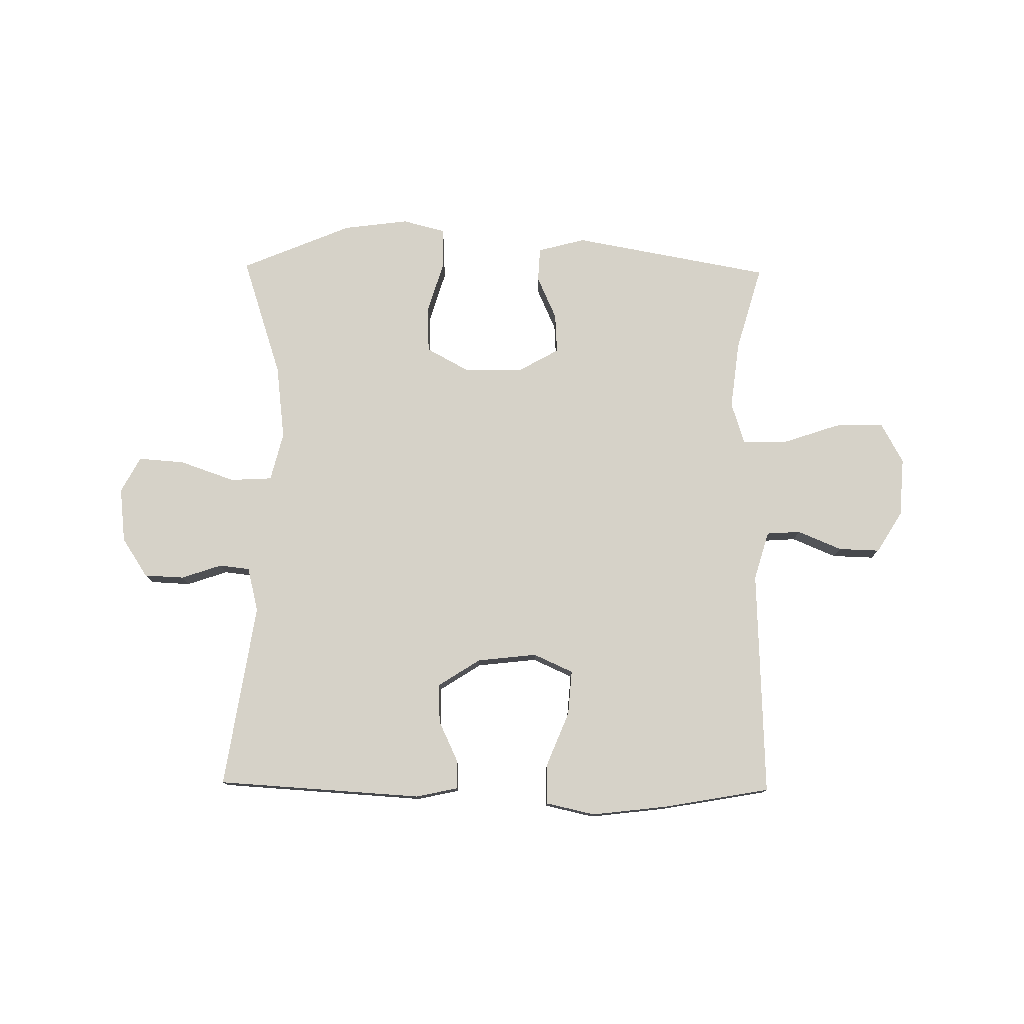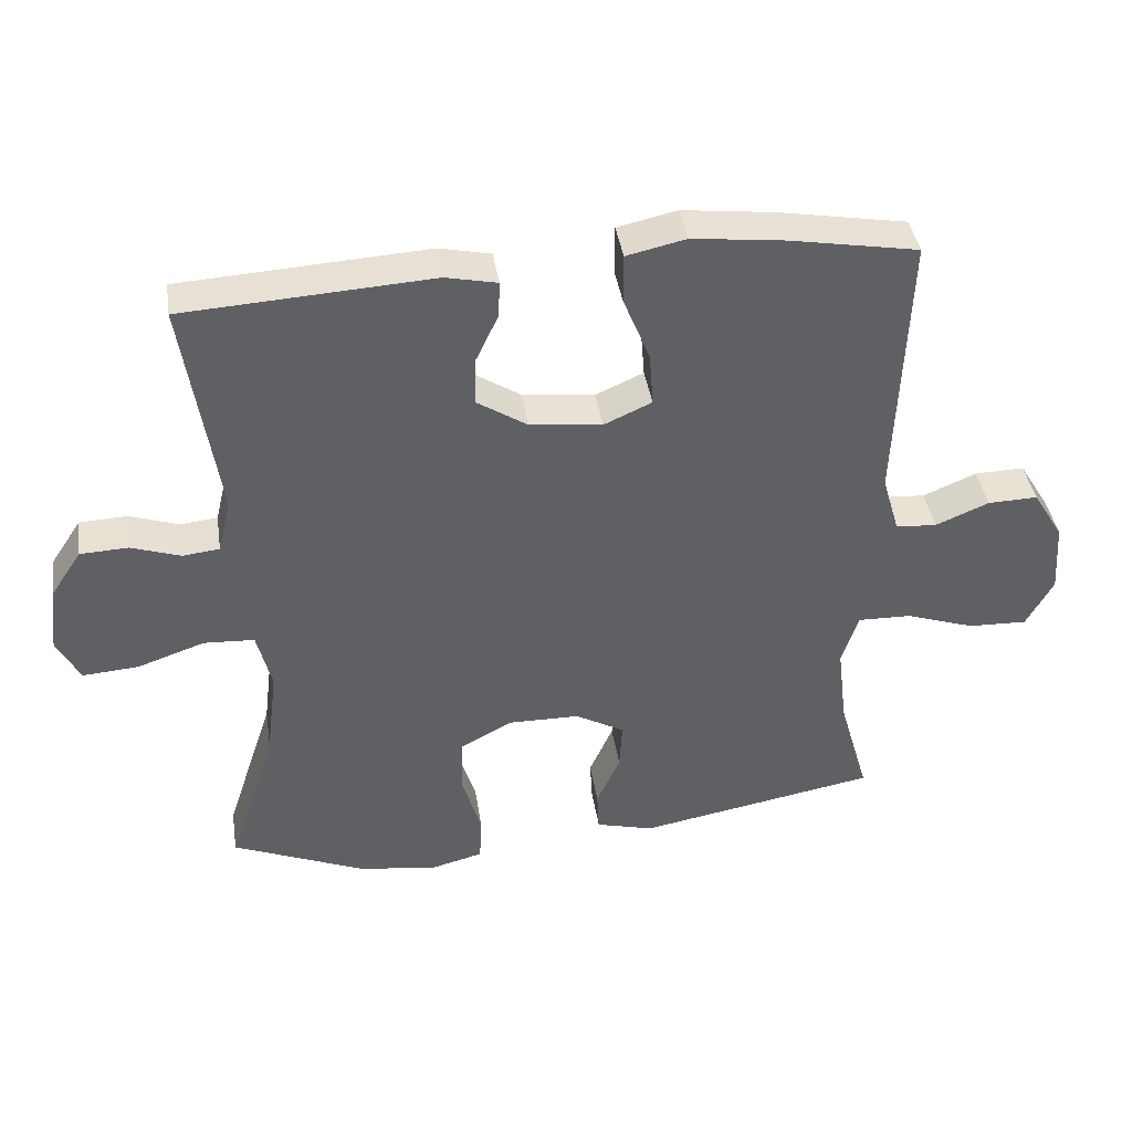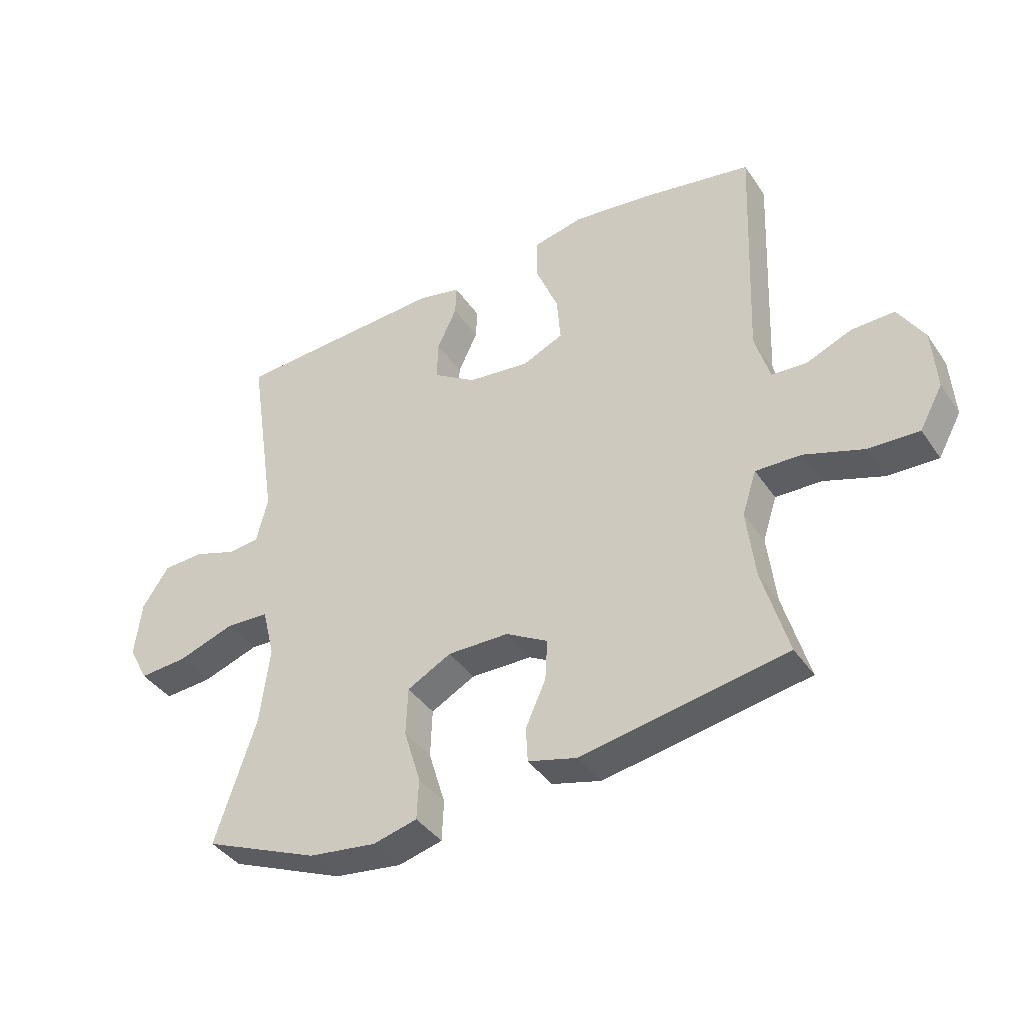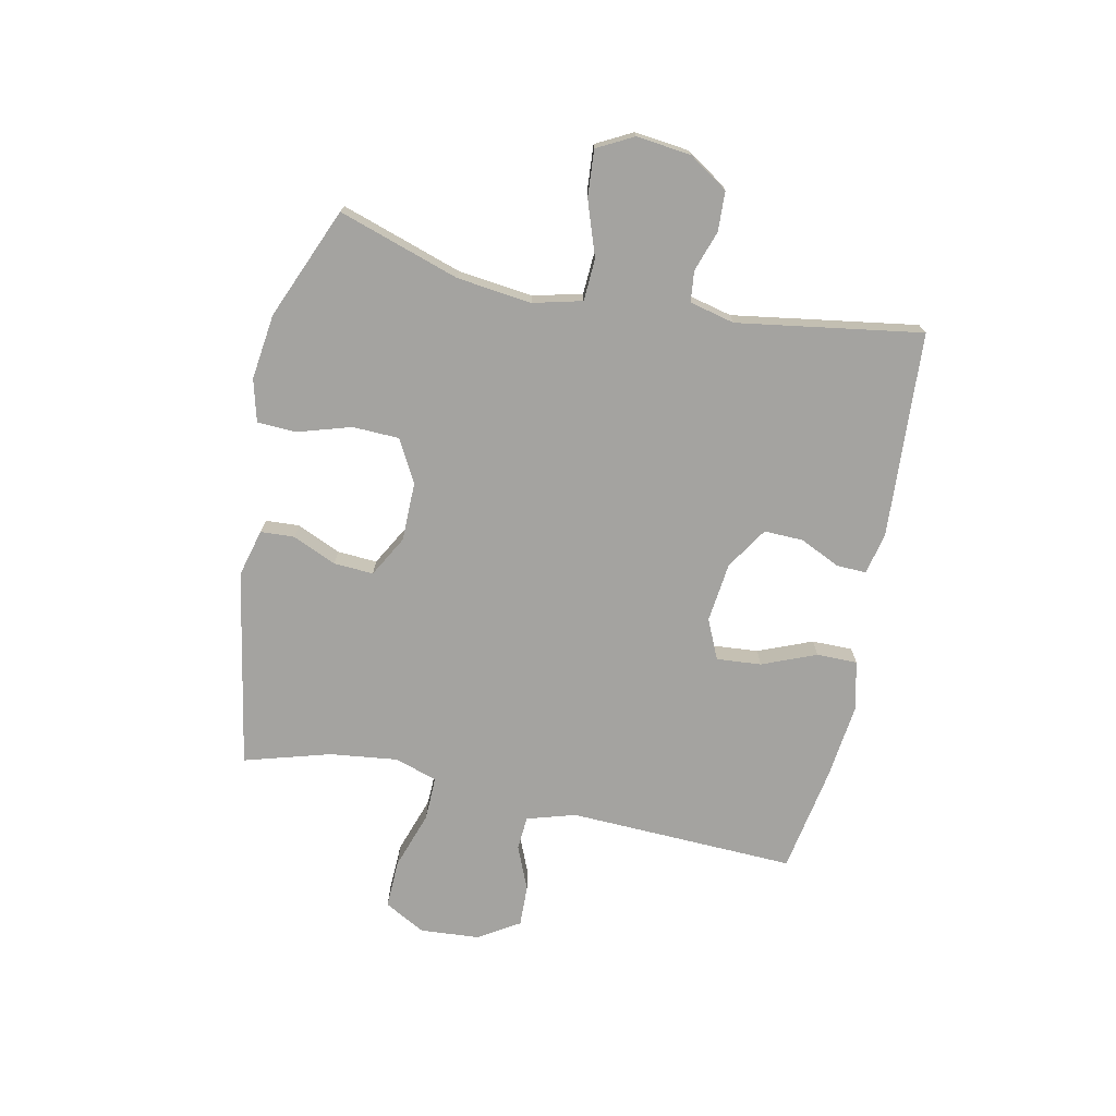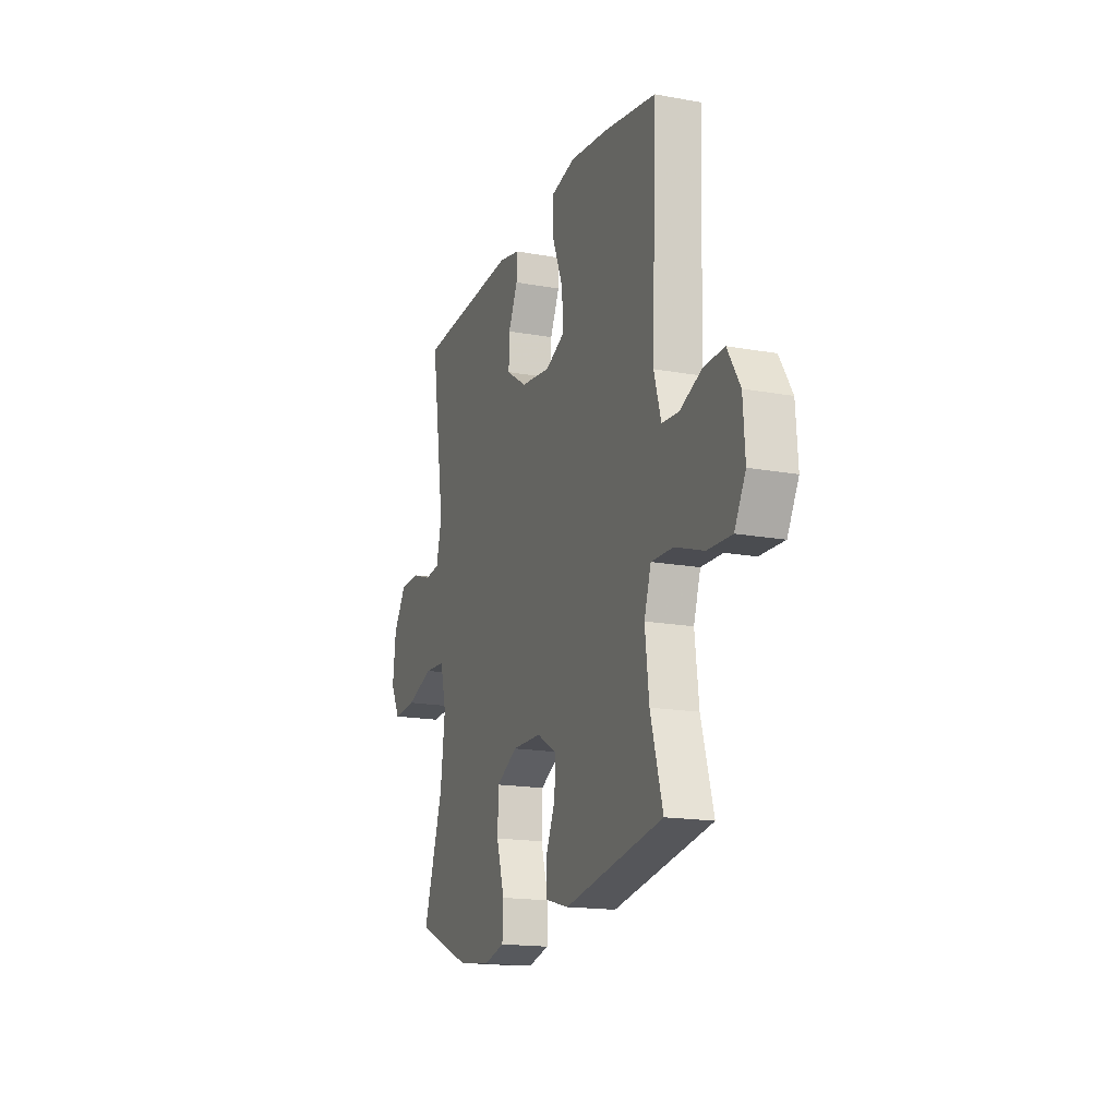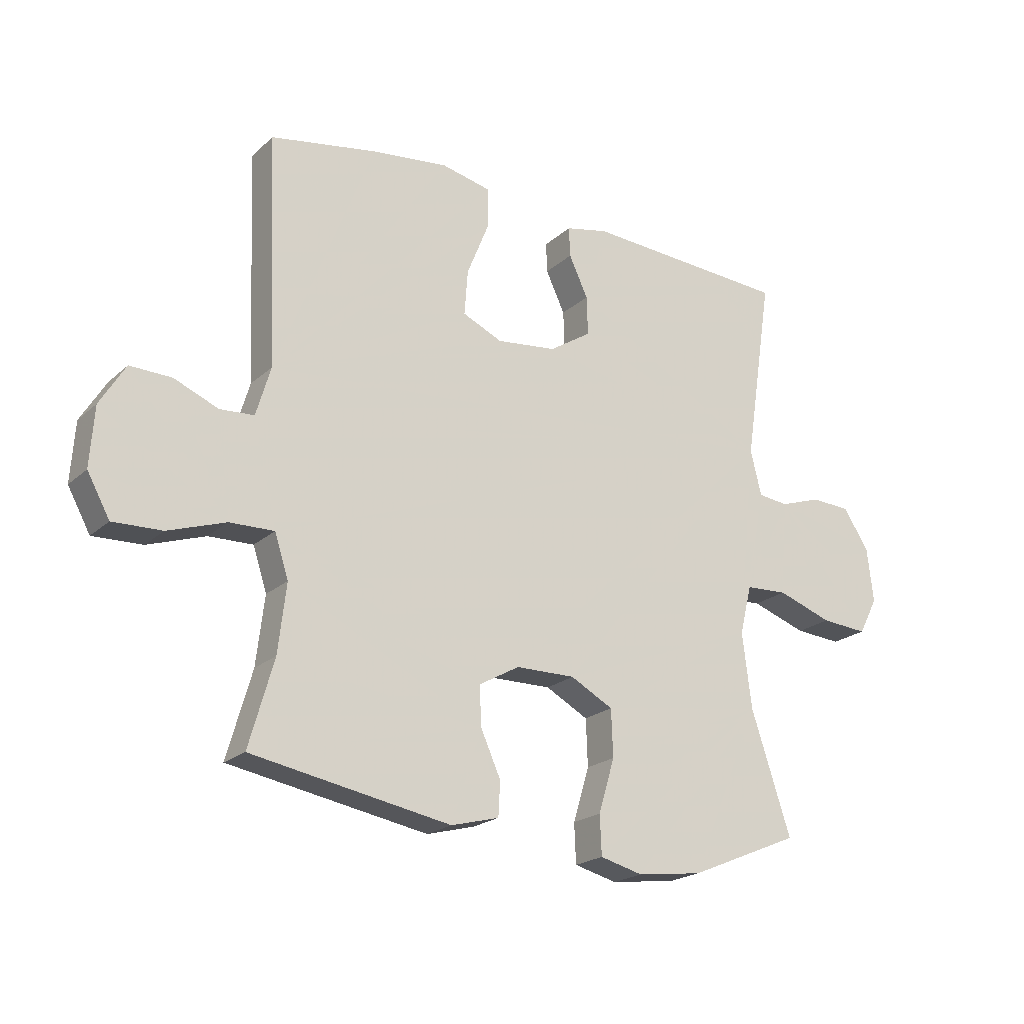
<metadata>
{"format":"obj","ext":"obj","renderer":"f3d","projection":"perspective","resolution":1024,"background":"white","views":[{"elev":77.8,"azim":0.8,"up":"+Y"},{"elev":40.4,"azim":-8.7,"up":"+Z"},{"elev":-39.8,"azim":30.8,"up":"+Z"},{"elev":-72.8,"azim":-101.7,"up":"+Y"},{"elev":-16.9,"azim":69.8,"up":"+Z"},{"elev":-21.0,"azim":146.8,"up":"+Z"}]}
</metadata>
<code>
v -0.5 0.07 0.5
v -0.143 0.07 0.521
v -0.069 0.07 0.505
v -0.071 0.07 0.453
v -0.104 0.07 0.383
v -0.106 0.07 0.315
v -0.033 0.07 0.268
v 0.071 0.07 0.256
v 0.14 0.07 0.287
v 0.134 0.07 0.365
v 0.096 0.07 0.459
v 0.096 0.07 0.53
v 0.182 0.07 0.549
v 0.315 0.07 0.533
v 0.5 0.07 0.5
v 0.484 0.07 0.104
v 0.509 0.07 0.019
v 0.568 0.07 0.015
v 0.645 0.07 0.047
v 0.717 0.07 0.049
v 0.761 0.07 -0.023
v 0.768 0.07 -0.126
v 0.729 0.07 -0.197
v 0.644 0.07 -0.194
v 0.544 0.07 -0.16
v 0.467 0.07 -0.158
v 0.443 0.07 -0.232
v 0.457 0.07 -0.35
v 0.5 0.07 -0.5
v 0.155 0.07 -0.562
v 0.072 0.07 -0.54
v 0.069 0.07 -0.481
v 0.103 0.07 -0.405
v 0.107 0.07 -0.336
v 0.036 0.07 -0.296
v -0.067 0.07 -0.295
v -0.141 0.07 -0.335
v -0.144 0.07 -0.416
v -0.116 0.07 -0.509
v -0.119 0.07 -0.577
v -0.193 0.07 -0.596
v -0.307 0.07 -0.581
v -0.5 0.07 -0.5
v -0.431 0.07 -0.29
v -0.415 0.07 -0.16
v -0.436 0.07 -0.075
v -0.509 0.07 -0.071
v -0.605 0.07 -0.104
v -0.686 0.07 -0.11
v -0.719 0.07 -0.047
v -0.708 0.07 0.048
v -0.663 0.07 0.116
v -0.594 0.07 0.119
v -0.523 0.07 0.095
v -0.47 0.07 0.101
v -0.451 0.07 0.179
v -0.5 0 0.5
v -0.143 0 0.521
v -0.069 0 0.505
v -0.071 0 0.453
v -0.104 0 0.383
v -0.106 0 0.315
v -0.033 0 0.268
v 0.071 0 0.256
v 0.14 0 0.287
v 0.134 0 0.365
v 0.096 0 0.459
v 0.096 0 0.53
v 0.182 0 0.549
v 0.315 0 0.533
v 0.5 0 0.5
v 0.484 0 0.104
v 0.509 0 0.019
v 0.568 0 0.015
v 0.645 0 0.047
v 0.717 0 0.049
v 0.761 0 -0.023
v 0.768 0 -0.126
v 0.729 0 -0.197
v 0.644 0 -0.194
v 0.544 0 -0.16
v 0.467 0 -0.158
v 0.443 0 -0.232
v 0.457 0 -0.35
v 0.5 0 -0.5
v 0.155 0 -0.562
v 0.072 0 -0.54
v 0.069 0 -0.481
v 0.103 0 -0.405
v 0.107 0 -0.336
v 0.036 0 -0.296
v -0.067 0 -0.295
v -0.141 0 -0.335
v -0.144 0 -0.416
v -0.116 0 -0.509
v -0.119 0 -0.577
v -0.193 0 -0.596
v -0.307 0 -0.581
v -0.5 0 -0.5
v -0.431 0 -0.29
v -0.415 0 -0.16
v -0.436 0 -0.075
v -0.509 0 -0.071
v -0.605 0 -0.104
v -0.686 0 -0.11
v -0.719 0 -0.047
v -0.708 0 0.048
v -0.663 0 0.116
v -0.594 0 0.119
v -0.523 0 0.095
v -0.47 0 0.101
v -0.451 0 0.179
f 52 53 54
f 51 52 54
f 50 51 54
f 49 50 54
f 48 49 54
f 47 48 54
f 46 47 54 55
f 45 46 55 56
f 42 43 44
f 41 42 44
f 40 41 44
f 39 40 44
f 38 39 44
f 37 38 44 45
f 36 37 45 56
f 31 32 33
f 30 31 33
f 29 30 33
f 28 29 33
f 27 28 33 34
f 26 27 34 35
f 23 24 25
f 22 23 25
f 21 22 25
f 20 21 25
f 19 20 25
f 18 19 25
f 17 18 25 26
f 35 36 56
f 26 35 56
f 17 26 56
f 16 17 56
f 14 15 16
f 13 14 16
f 12 13 16
f 11 12 16
f 10 11 16
f 3 4 5
f 2 3 5
f 1 2 5
f 56 1 5
f 56 5 6
f 9 10 16
f 8 9 16
f 7 8 16 56
f 6 7 56
f 110 109 108
f 110 108 107
f 110 107 106
f 110 106 105
f 110 105 104
f 110 104 103
f 111 110 103 102
f 112 111 102 101
f 100 99 98
f 100 98 97
f 100 97 96
f 100 96 95
f 100 95 94
f 101 100 94 93
f 112 101 93 92
f 89 88 87
f 89 87 86
f 89 86 85
f 89 85 84
f 90 89 84 83
f 91 90 83 82
f 81 80 79
f 81 79 78
f 81 78 77
f 81 77 76
f 81 76 75
f 81 75 74
f 82 81 74 73
f 112 92 91
f 112 91 82
f 112 82 73
f 112 73 72
f 72 71 70
f 72 70 69
f 72 69 68
f 72 68 67
f 72 67 66
f 61 60 59
f 61 59 58
f 61 58 57
f 61 57 112
f 62 61 112
f 72 66 65
f 72 65 64
f 112 72 64 63
f 112 63 62
f 1 57 58 2
f 2 58 59 3
f 3 59 60 4
f 4 60 61 5
f 5 61 62 6
f 6 62 63 7
f 7 63 64 8
f 8 64 65 9
f 9 65 66 10
f 10 66 67 11
f 11 67 68 12
f 12 68 69 13
f 13 69 70 14
f 14 70 71 15
f 15 71 72 16
f 16 72 73 17
f 17 73 74 18
f 18 74 75 19
f 19 75 76 20
f 20 76 77 21
f 21 77 78 22
f 22 78 79 23
f 23 79 80 24
f 24 80 81 25
f 25 81 82 26
f 26 82 83 27
f 27 83 84 28
f 28 84 85 29
f 29 85 86 30
f 30 86 87 31
f 31 87 88 32
f 32 88 89 33
f 33 89 90 34
f 34 90 91 35
f 35 91 92 36
f 36 92 93 37
f 37 93 94 38
f 38 94 95 39
f 39 95 96 40
f 40 96 97 41
f 41 97 98 42
f 42 98 99 43
f 43 99 100 44
f 44 100 101 45
f 45 101 102 46
f 46 102 103 47
f 47 103 104 48
f 48 104 105 49
f 49 105 106 50
f 50 106 107 51
f 51 107 108 52
f 52 108 109 53
f 53 109 110 54
f 54 110 111 55
f 55 111 112 56
f 56 112 57 1

</code>
